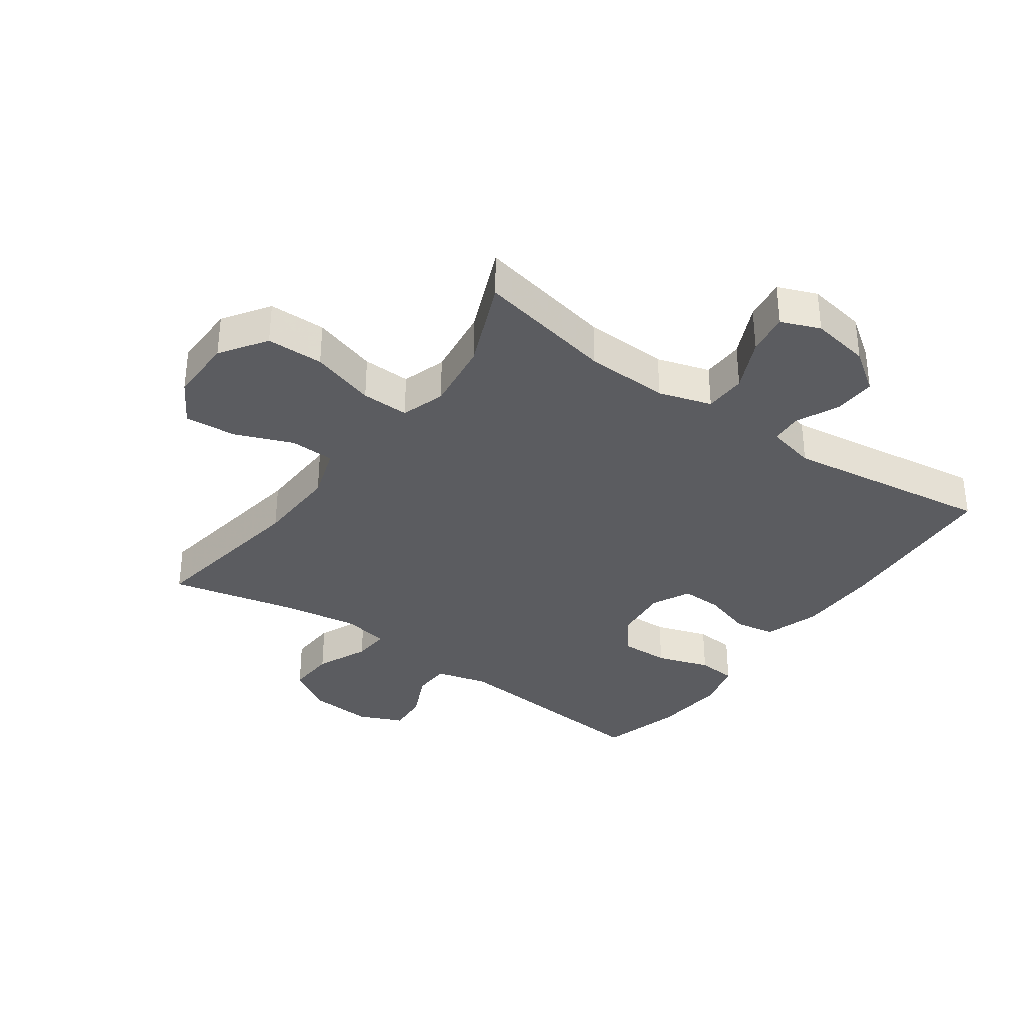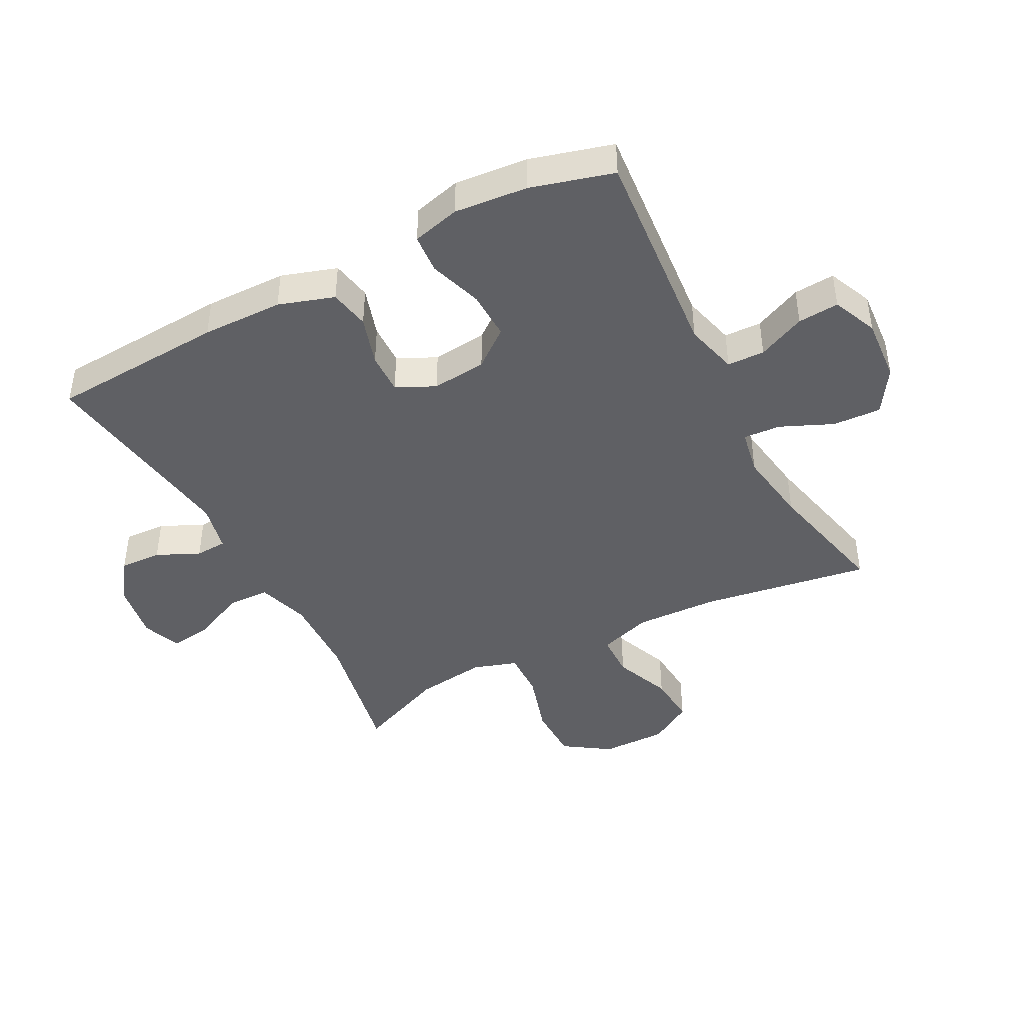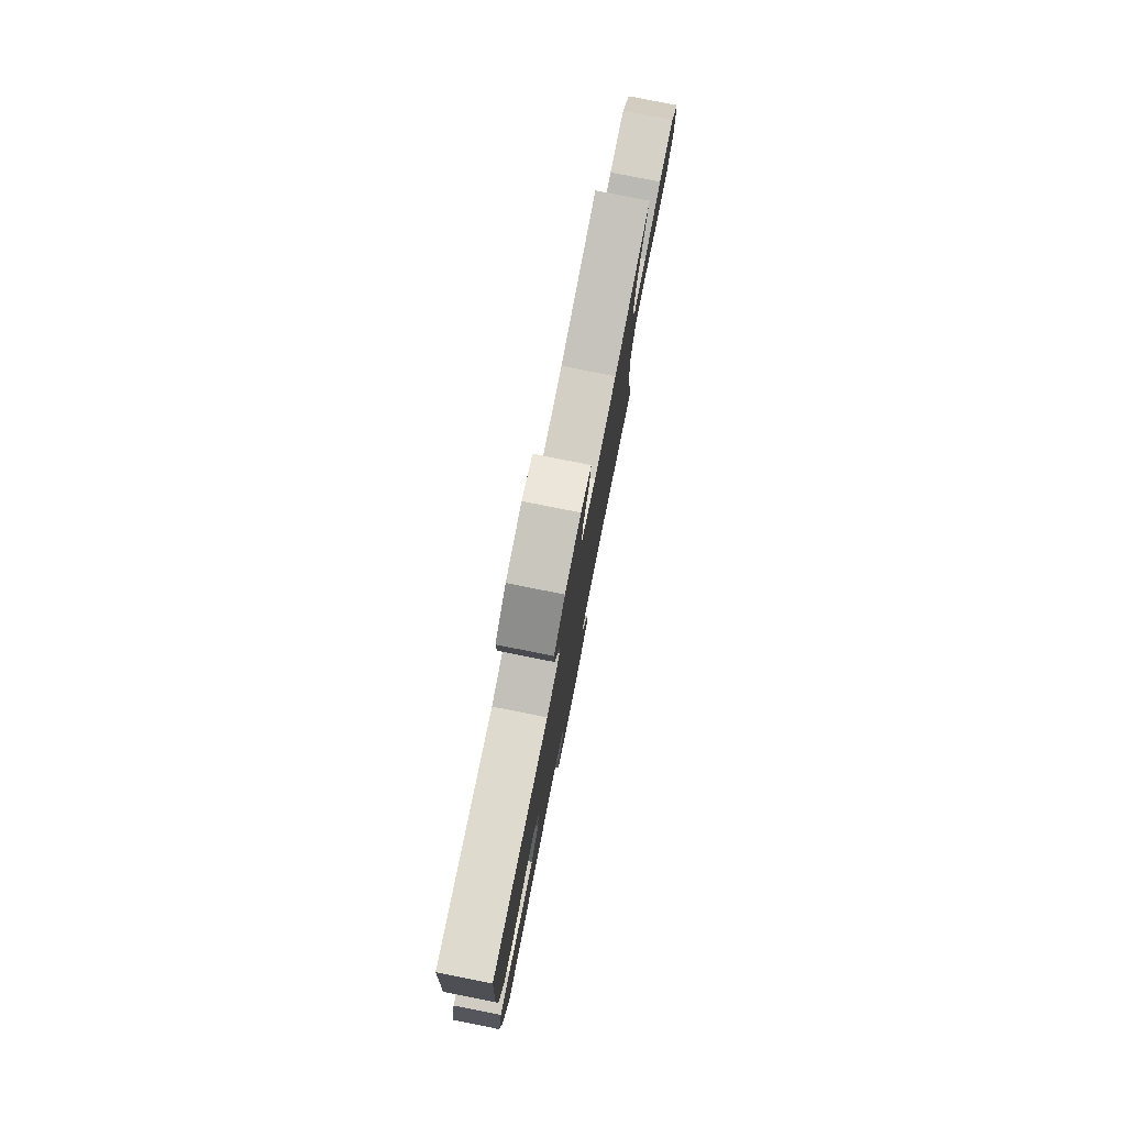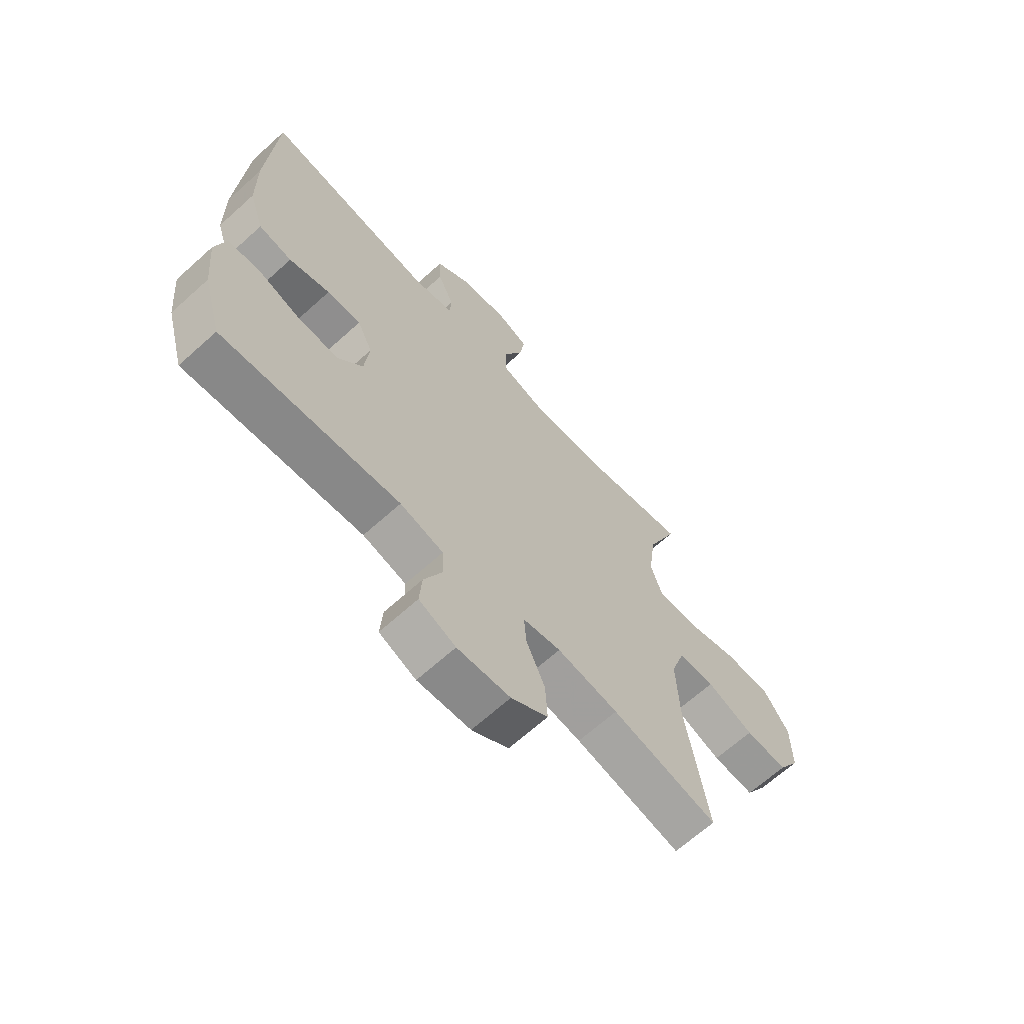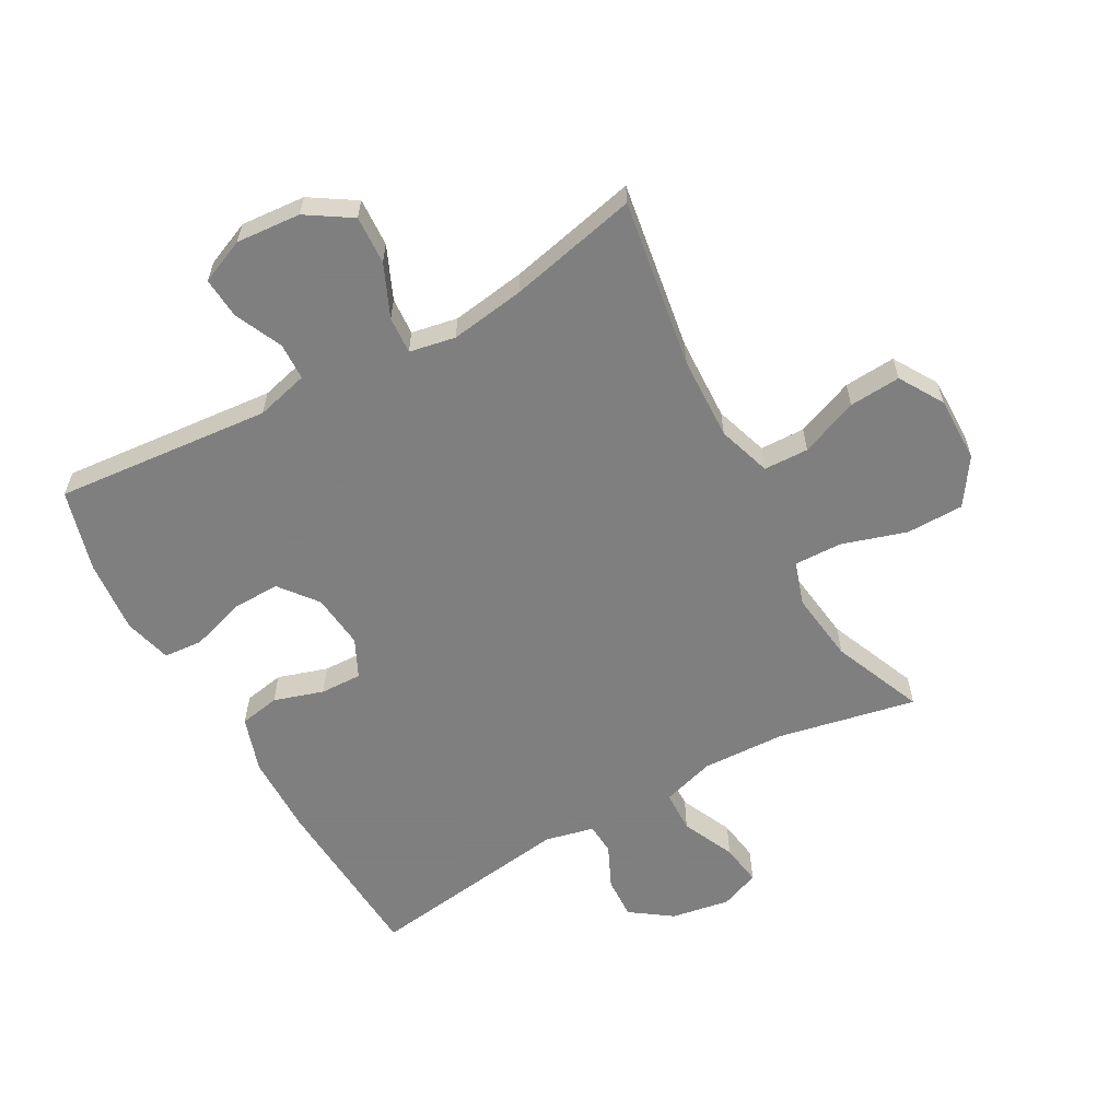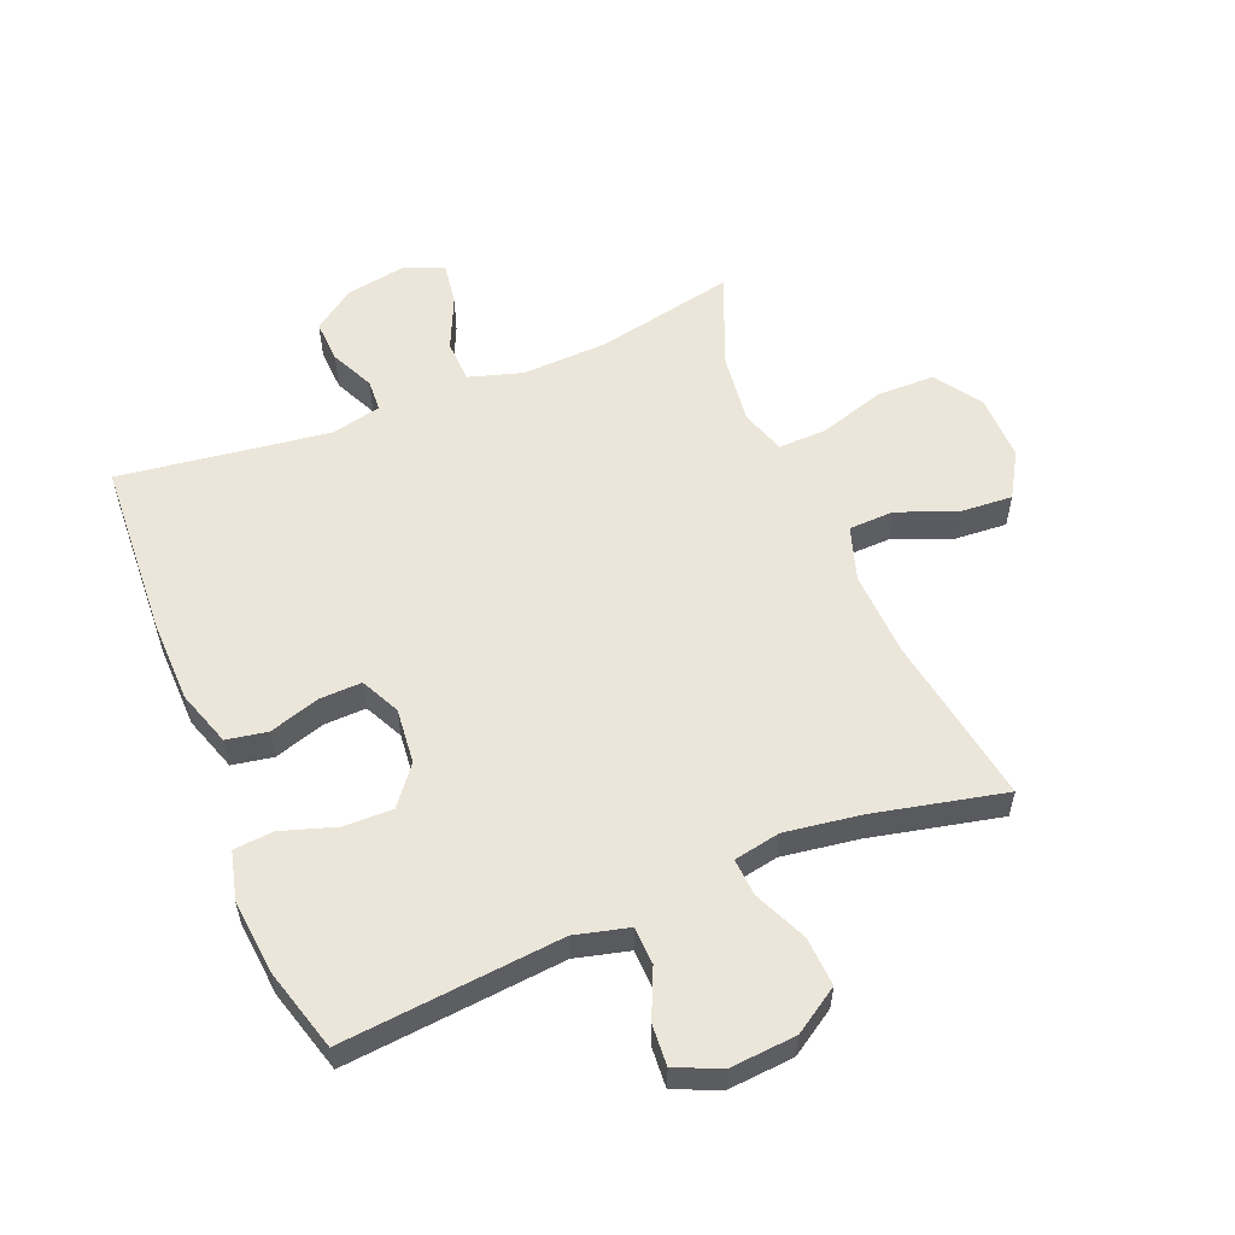
<metadata>
{"format":"obj","ext":"obj","renderer":"f3d","projection":"perspective","resolution":1024,"background":"white","views":[{"elev":-34.6,"azim":-35.5,"up":"+Y"},{"elev":-43.3,"azim":117.7,"up":"+Y"},{"elev":79.5,"azim":101.2,"up":"+Z"},{"elev":-66.2,"azim":132.2,"up":"+Z"},{"elev":-59.9,"azim":-151.0,"up":"+Y"},{"elev":56.4,"azim":157.5,"up":"+Y"}]}
</metadata>
<code>
v 0.5 0.07 0.5
v 0.517 0.07 0.218
v 0.515 0.07 0.087
v 0.486 0.07 -0.002
v 0.421 0.07 -0.014
v 0.341 0.07 0.011
v 0.274 0.07 0.013
v 0.244 0.07 -0.049
v 0.253 0.07 -0.137
v 0.301 0.07 -0.198
v 0.379 0.07 -0.196
v 0.465 0.07 -0.168
v 0.528 0.07 -0.173
v 0.548 0.07 -0.25
v 0.537 0.07 -0.368
v 0.5 0.07 -0.5
v 0.152 0.07 -0.469
v 0.067 0.07 -0.491
v 0.065 0.07 -0.551
v 0.1 0.07 -0.628
v 0.105 0.07 -0.694
v 0.033 0.07 -0.725
v -0.071 0.07 -0.717
v -0.143 0.07 -0.671
v -0.139 0.07 -0.593
v -0.102 0.07 -0.509
v -0.098 0.07 -0.449
v -0.172 0.07 -0.435
v -0.292 0.07 -0.453
v -0.5 0.07 -0.5
v -0.457 0.07 -0.228
v -0.452 0.07 -0.094
v -0.48 0.07 -0.008
v -0.552 0.07 -0.006
v -0.645 0.07 -0.043
v -0.728 0.07 -0.049
v -0.771 0.07 0.022
v -0.77 0.07 0.128
v -0.72 0.07 0.202
v -0.628 0.07 0.203
v -0.524 0.07 0.171
v -0.447 0.07 0.169
v -0.424 0.07 0.24
v -0.439 0.07 0.354
v -0.5 0.07 0.5
v -0.278 0.07 0.455
v -0.143 0.07 0.45
v -0.058 0.07 0.476
v -0.056 0.07 0.544
v -0.095 0.07 0.629
v -0.105 0.07 0.697
v -0.042 0.07 0.722
v 0.053 0.07 0.706
v 0.119 0.07 0.659
v 0.116 0.07 0.591
v 0.084 0.07 0.522
v 0.087 0.07 0.471
v 0.166 0.07 0.453
v 0.5 0 0.5
v 0.517 0 0.218
v 0.515 0 0.087
v 0.486 0 -0.002
v 0.421 0 -0.014
v 0.341 0 0.011
v 0.274 0 0.013
v 0.244 0 -0.049
v 0.253 0 -0.137
v 0.301 0 -0.198
v 0.379 0 -0.196
v 0.465 0 -0.168
v 0.528 0 -0.173
v 0.548 0 -0.25
v 0.537 0 -0.368
v 0.5 0 -0.5
v 0.152 0 -0.469
v 0.067 0 -0.491
v 0.065 0 -0.551
v 0.1 0 -0.628
v 0.105 0 -0.694
v 0.033 0 -0.725
v -0.071 0 -0.717
v -0.143 0 -0.671
v -0.139 0 -0.593
v -0.102 0 -0.509
v -0.098 0 -0.449
v -0.172 0 -0.435
v -0.292 0 -0.453
v -0.5 0 -0.5
v -0.457 0 -0.228
v -0.452 0 -0.094
v -0.48 0 -0.008
v -0.552 0 -0.006
v -0.645 0 -0.043
v -0.728 0 -0.049
v -0.771 0 0.022
v -0.77 0 0.128
v -0.72 0 0.202
v -0.628 0 0.203
v -0.524 0 0.171
v -0.447 0 0.169
v -0.424 0 0.24
v -0.439 0 0.354
v -0.5 0 0.5
v -0.278 0 0.455
v -0.143 0 0.45
v -0.058 0 0.476
v -0.056 0 0.544
v -0.095 0 0.629
v -0.105 0 0.697
v -0.042 0 0.722
v 0.053 0 0.706
v 0.119 0 0.659
v 0.116 0 0.591
v 0.084 0 0.522
v 0.087 0 0.471
v 0.166 0 0.453
f 54 55 56
f 53 54 56
f 52 53 56
f 51 52 56
f 50 51 56
f 49 50 56
f 48 49 56 57
f 47 48 57 58
f 44 45 46
f 43 44 46 47
f 42 43 47 58
f 39 40 41
f 38 39 41
f 37 38 41
f 36 37 41
f 35 36 41
f 34 35 41
f 33 34 41 42
f 1 2 3
f 58 1 3
f 42 58 3
f 33 42 3
f 32 33 3
f 29 30 31
f 28 29 31 32
f 24 25 26
f 23 24 26
f 22 23 26
f 21 22 26
f 20 21 26
f 19 20 26
f 18 19 26 27
f 17 18 27
f 15 16 17
f 14 15 17
f 13 14 17
f 12 13 17
f 11 12 17
f 17 27 28
f 11 17 28
f 10 11 28
f 3 4 5 6
f 3 6 7
f 32 3 7
f 9 10 28 32
f 8 9 32
f 7 8 32
f 114 113 112
f 114 112 111
f 114 111 110
f 114 110 109
f 114 109 108
f 114 108 107
f 115 114 107 106
f 116 115 106 105
f 104 103 102
f 105 104 102 101
f 116 105 101 100
f 99 98 97
f 99 97 96
f 99 96 95
f 99 95 94
f 99 94 93
f 99 93 92
f 100 99 92 91
f 61 60 59
f 61 59 116
f 61 116 100
f 61 100 91
f 61 91 90
f 89 88 87
f 90 89 87 86
f 84 83 82
f 84 82 81
f 84 81 80
f 84 80 79
f 84 79 78
f 84 78 77
f 85 84 77 76
f 85 76 75
f 75 74 73
f 75 73 72
f 75 72 71
f 75 71 70
f 75 70 69
f 86 85 75
f 86 75 69
f 86 69 68
f 64 63 62 61
f 65 64 61
f 65 61 90
f 90 86 68 67
f 90 67 66
f 90 66 65
f 1 59 60 2
f 2 60 61 3
f 3 61 62 4
f 4 62 63 5
f 5 63 64 6
f 6 64 65 7
f 7 65 66 8
f 8 66 67 9
f 9 67 68 10
f 10 68 69 11
f 11 69 70 12
f 12 70 71 13
f 13 71 72 14
f 14 72 73 15
f 15 73 74 16
f 16 74 75 17
f 17 75 76 18
f 18 76 77 19
f 19 77 78 20
f 20 78 79 21
f 21 79 80 22
f 22 80 81 23
f 23 81 82 24
f 24 82 83 25
f 25 83 84 26
f 26 84 85 27
f 27 85 86 28
f 28 86 87 29
f 29 87 88 30
f 30 88 89 31
f 31 89 90 32
f 32 90 91 33
f 33 91 92 34
f 34 92 93 35
f 35 93 94 36
f 36 94 95 37
f 37 95 96 38
f 38 96 97 39
f 39 97 98 40
f 40 98 99 41
f 41 99 100 42
f 42 100 101 43
f 43 101 102 44
f 44 102 103 45
f 45 103 104 46
f 46 104 105 47
f 47 105 106 48
f 48 106 107 49
f 49 107 108 50
f 50 108 109 51
f 51 109 110 52
f 52 110 111 53
f 53 111 112 54
f 54 112 113 55
f 55 113 114 56
f 56 114 115 57
f 57 115 116 58
f 58 116 59 1

</code>
